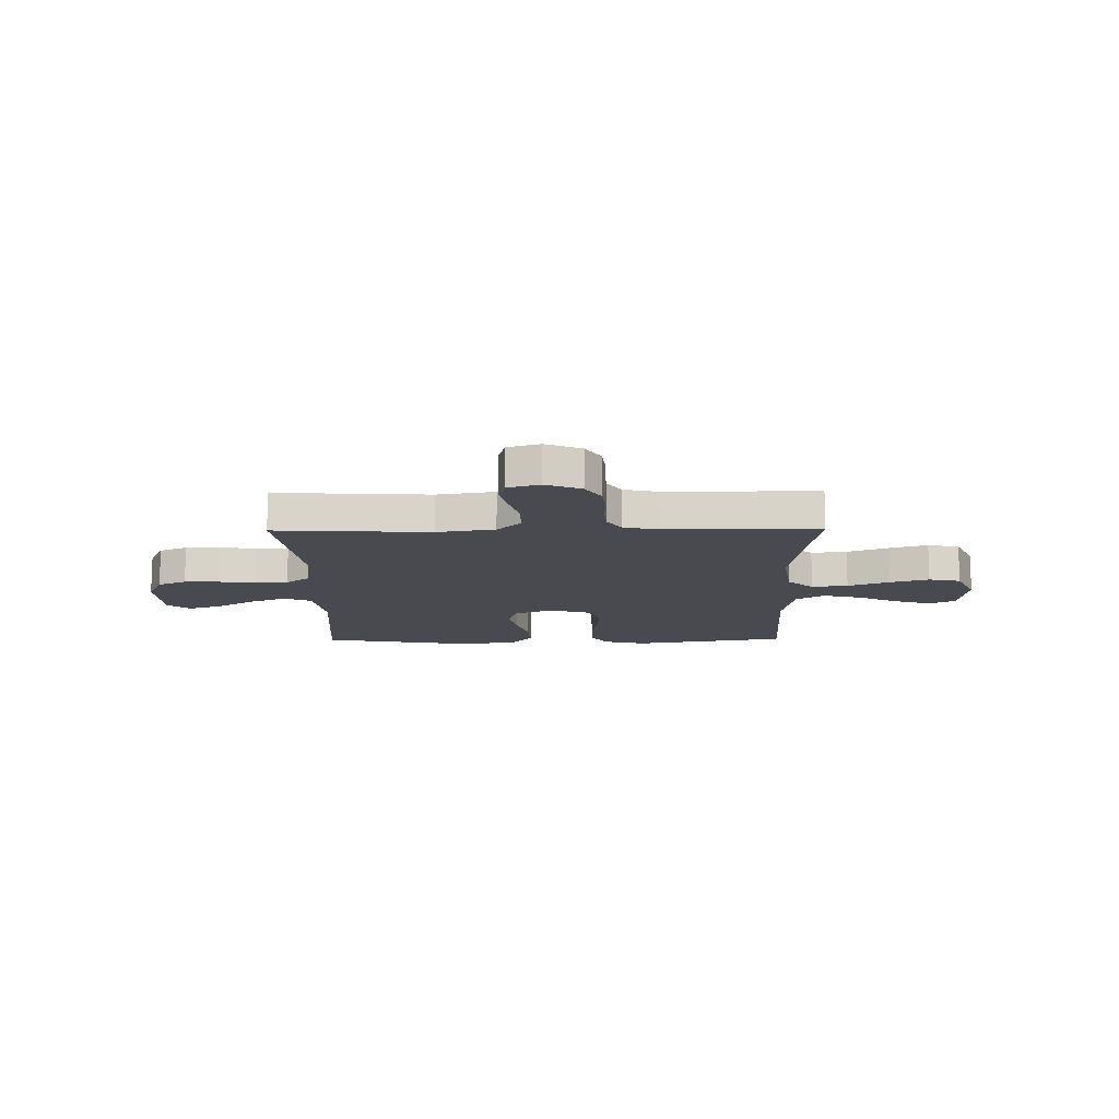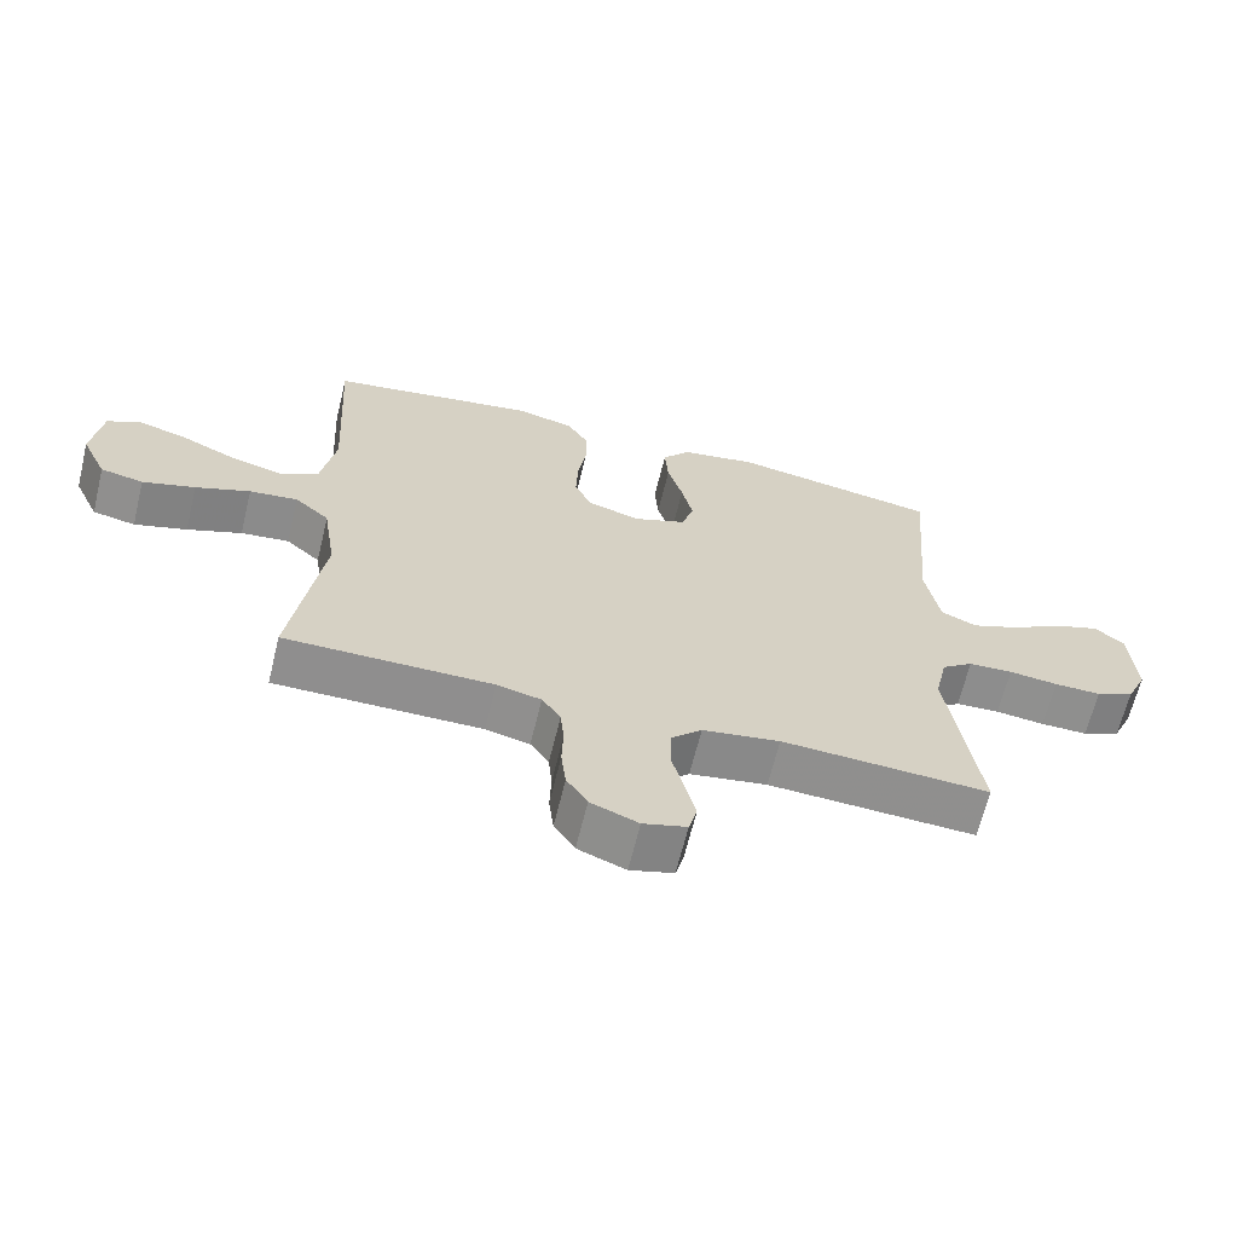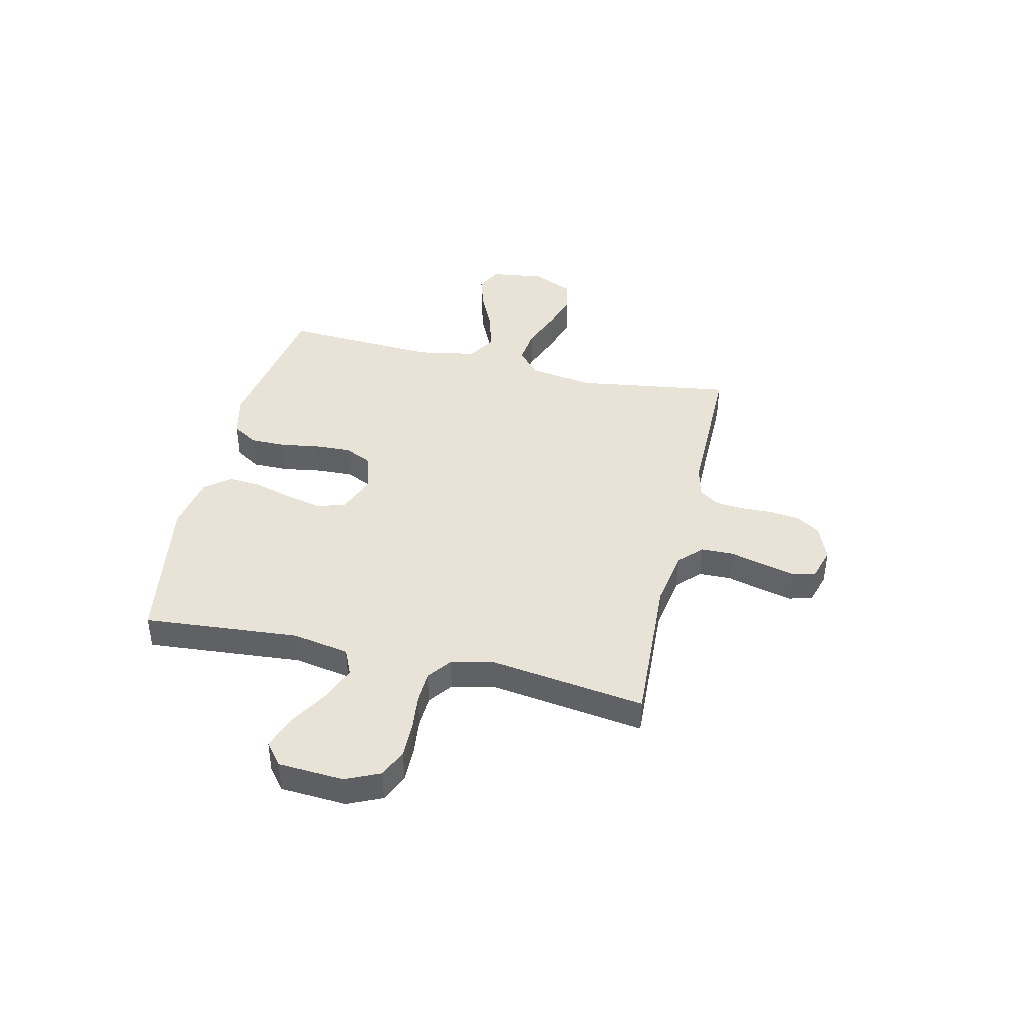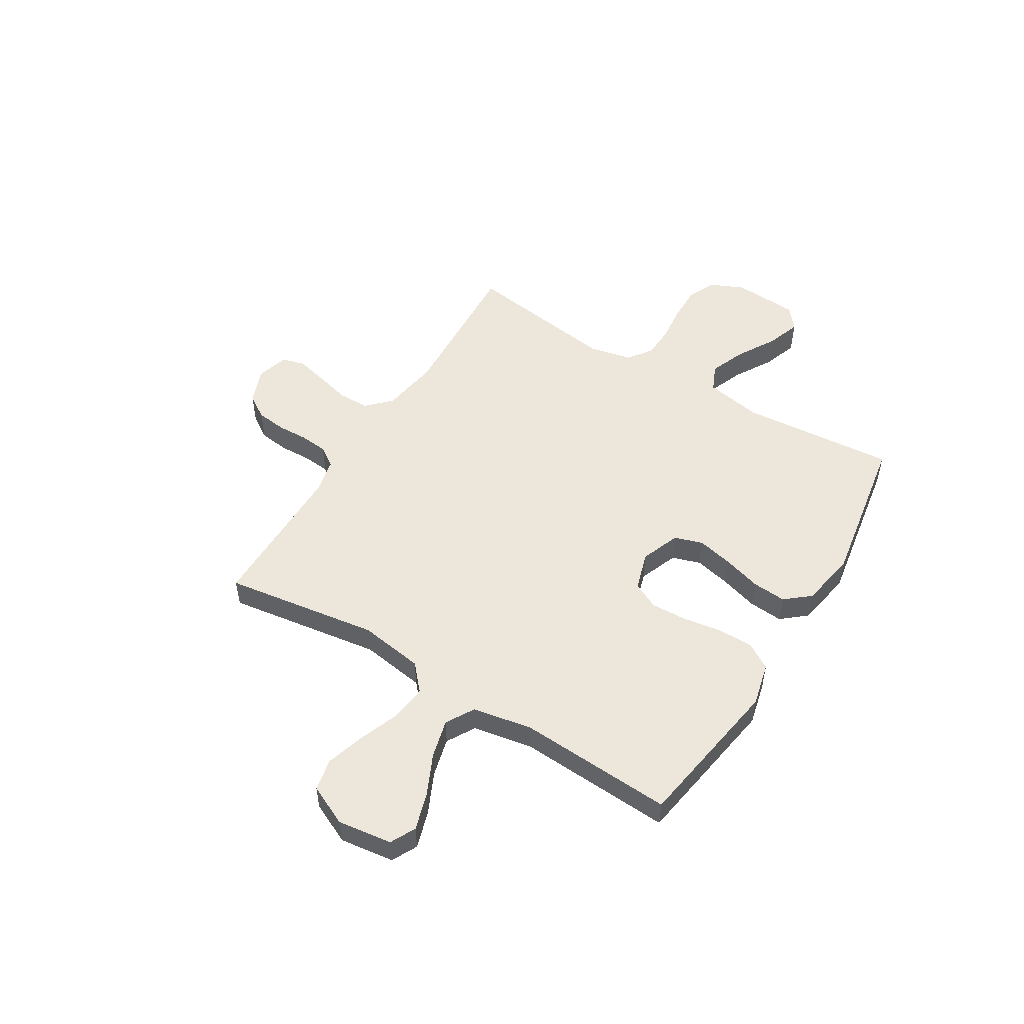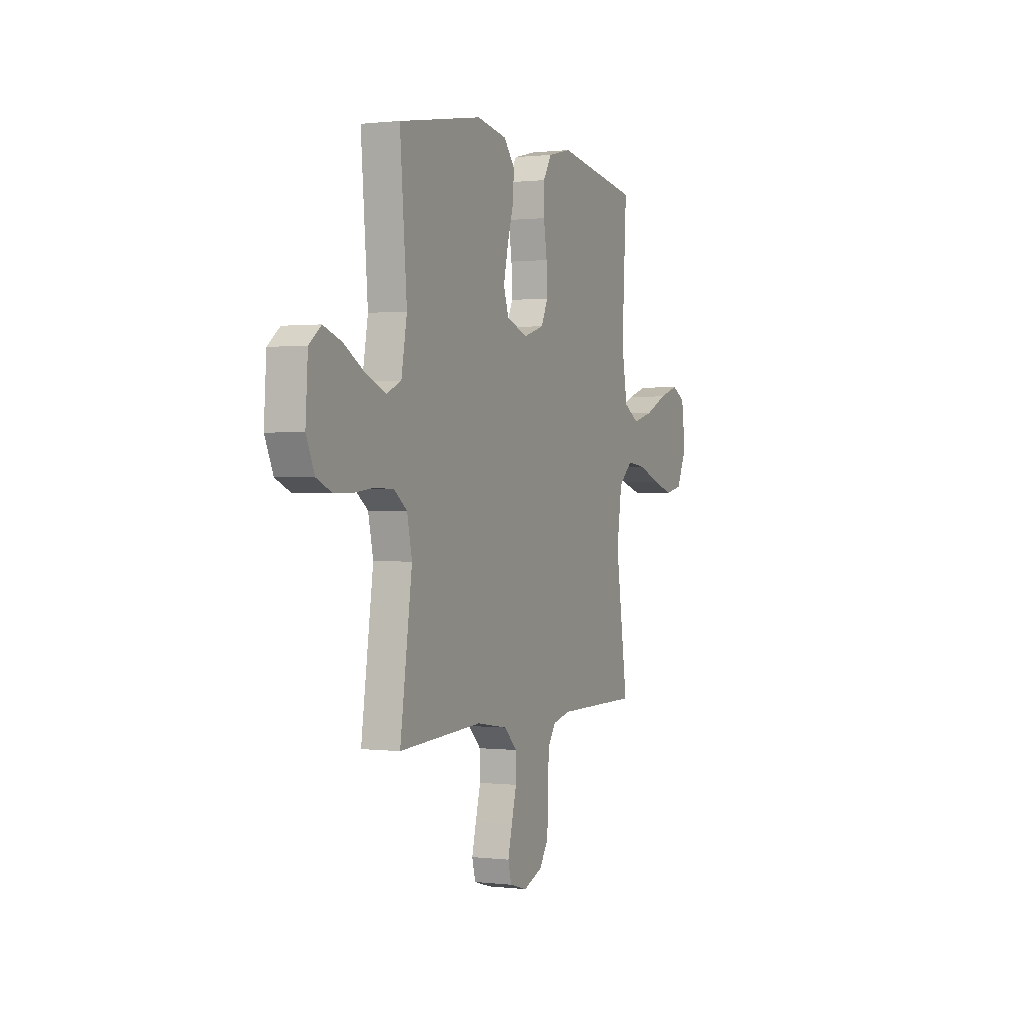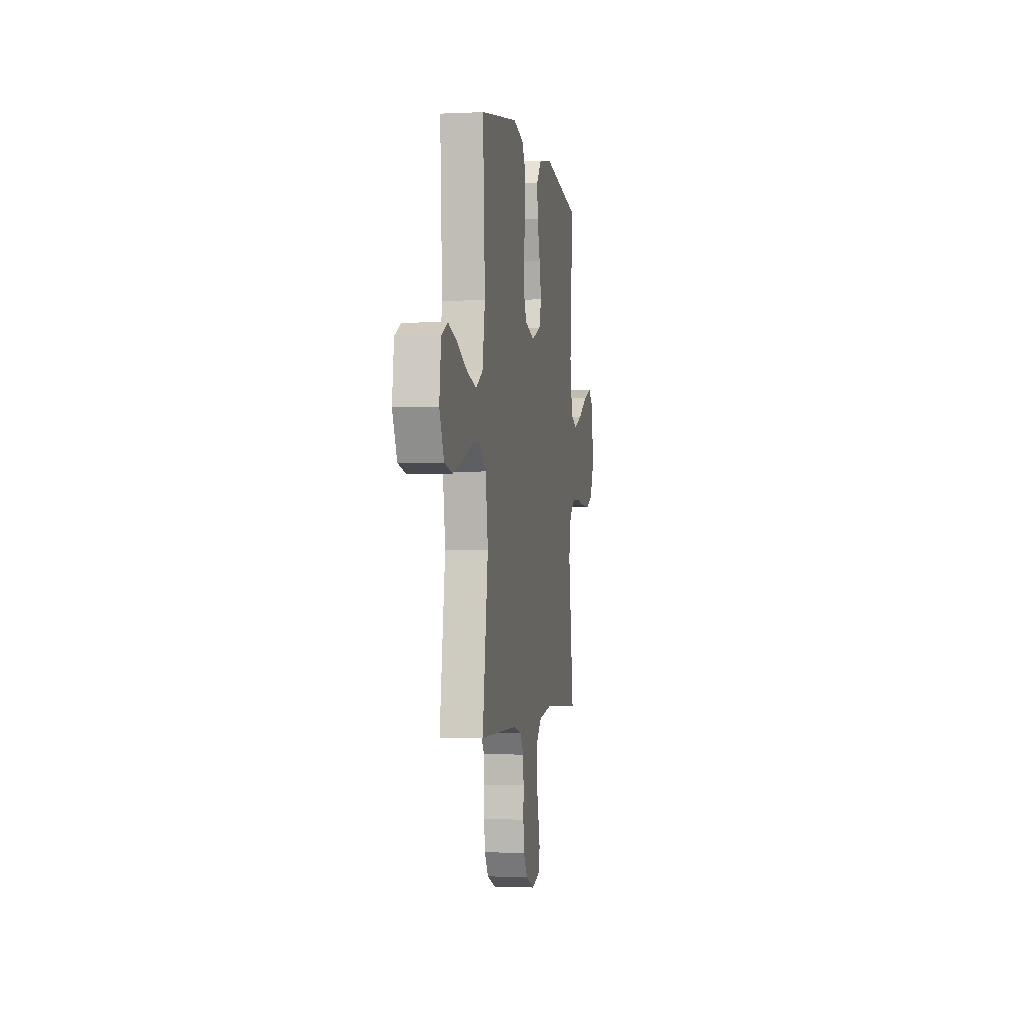
<metadata>
{"format":"obj","ext":"obj","renderer":"f3d","projection":"perspective","resolution":1024,"background":"white","views":[{"elev":-13.5,"azim":-179.3,"up":"+Y"},{"elev":-65.0,"azim":-13.7,"up":"+Z"},{"elev":41.5,"azim":103.1,"up":"+Y"},{"elev":51.7,"azim":-58.6,"up":"+Y"},{"elev":0.6,"azim":113.8,"up":"+Z"},{"elev":-1.9,"azim":-80.3,"up":"+Z"}]}
</metadata>
<code>
v 0.5 0.07 0.5
v 0.475 0.07 0.2
v 0.495 0.07 0.089
v 0.547 0.07 0.066
v 0.617 0.07 0.094
v 0.692 0.07 0.138
v 0.758 0.07 0.161
v 0.801 0.07 0.127
v 0.809 0.07 0
v 0.779 0.07 -0.066
v 0.724 0.07 -0.09
v 0.656 0.07 -0.089
v 0.585 0.07 -0.081
v 0.521 0.07 -0.084
v 0.475 0.07 -0.118
v 0.457 0.07 -0.2
v 0.5 0.07 -0.5
v 0.2 0.07 -0.484
v 0.088 0.07 -0.502
v 0.043 0.07 -0.546
v 0.042 0.07 -0.608
v 0.06 0.07 -0.675
v 0.075 0.07 -0.736
v 0.063 0.07 -0.782
v 0 0.07 -0.8
v -0.069 0.07 -0.773
v -0.099 0.07 -0.727
v -0.106 0.07 -0.668
v -0.104 0.07 -0.608
v -0.109 0.07 -0.554
v -0.136 0.07 -0.515
v -0.2 0.07 -0.5
v -0.5 0.07 -0.5
v -0.456 0.07 -0.2
v -0.475 0.07 -0.075
v -0.525 0.07 -0.031
v -0.595 0.07 -0.039
v -0.674 0.07 -0.069
v -0.75 0.07 -0.092
v -0.812 0.07 -0.079
v -0.849 0.07 0
v -0.835 0.07 0.105
v -0.786 0.07 0.13
v -0.714 0.07 0.108
v -0.634 0.07 0.071
v -0.559 0.07 0.052
v -0.504 0.07 0.084
v -0.483 0.07 0.2
v -0.5 0.07 0.5
v -0.2 0.07 0.548
v -0.116 0.07 0.528
v -0.085 0.07 0.478
v -0.085 0.07 0.409
v -0.097 0.07 0.334
v -0.1 0.07 0.264
v -0.075 0.07 0.212
v 0 0.07 0.189
v 0.076 0.07 0.218
v 0.094 0.07 0.273
v 0.078 0.07 0.343
v 0.056 0.07 0.417
v 0.051 0.07 0.483
v 0.091 0.07 0.531
v 0.2 0.07 0.55
v 0.5 0 0.5
v 0.475 0 0.2
v 0.495 0 0.089
v 0.547 0 0.066
v 0.617 0 0.094
v 0.692 0 0.138
v 0.758 0 0.161
v 0.801 0 0.127
v 0.809 0 0
v 0.779 0 -0.066
v 0.724 0 -0.09
v 0.656 0 -0.089
v 0.585 0 -0.081
v 0.521 0 -0.084
v 0.475 0 -0.118
v 0.457 0 -0.2
v 0.5 0 -0.5
v 0.2 0 -0.484
v 0.088 0 -0.502
v 0.043 0 -0.546
v 0.042 0 -0.608
v 0.06 0 -0.675
v 0.075 0 -0.736
v 0.063 0 -0.782
v 0 0 -0.8
v -0.069 0 -0.773
v -0.099 0 -0.727
v -0.106 0 -0.668
v -0.104 0 -0.608
v -0.109 0 -0.554
v -0.136 0 -0.515
v -0.2 0 -0.5
v -0.5 0 -0.5
v -0.456 0 -0.2
v -0.475 0 -0.075
v -0.525 0 -0.031
v -0.595 0 -0.039
v -0.674 0 -0.069
v -0.75 0 -0.092
v -0.812 0 -0.079
v -0.849 0 0
v -0.835 0 0.105
v -0.786 0 0.13
v -0.714 0 0.108
v -0.634 0 0.071
v -0.559 0 0.052
v -0.504 0 0.084
v -0.483 0 0.2
v -0.5 0 0.5
v -0.2 0 0.548
v -0.116 0 0.528
v -0.085 0 0.478
v -0.085 0 0.409
v -0.097 0 0.334
v -0.1 0 0.264
v -0.075 0 0.212
v 0 0 0.189
v 0.076 0 0.218
v 0.094 0 0.273
v 0.078 0 0.343
v 0.056 0 0.417
v 0.051 0 0.483
v 0.091 0 0.531
v 0.2 0 0.55
f 64 1 2
f 63 64 2
f 62 63 2
f 61 62 2
f 60 61 2
f 59 60 2 3
f 58 59 3
f 57 58 3 4
f 52 53 54
f 51 52 54
f 50 51 54
f 49 50 54
f 48 49 54
f 47 48 54 55
f 46 47 55 56
f 43 44 45
f 42 43 45
f 41 42 45
f 40 41 45
f 39 40 45
f 38 39 45
f 37 38 45
f 36 37 45 46
f 46 56 57
f 36 46 57
f 35 36 57
f 32 33 34
f 35 57 4
f 34 35 4
f 32 34 4
f 31 32 4
f 27 28 29
f 26 27 29
f 25 26 29
f 24 25 29
f 23 24 29
f 22 23 29
f 21 22 29
f 20 21 29 30
f 16 17 18
f 15 16 18 19
f 11 12 13
f 10 11 13
f 9 10 13
f 8 9 13
f 7 8 13
f 6 7 13
f 5 6 13
f 5 13 14
f 31 4 5
f 30 31 5
f 20 30 5
f 19 20 5
f 15 19 5
f 5 14 15
f 66 65 128
f 66 128 127
f 66 127 126
f 66 126 125
f 66 125 124
f 67 66 124 123
f 67 123 122
f 68 67 122 121
f 118 117 116
f 118 116 115
f 118 115 114
f 118 114 113
f 118 113 112
f 119 118 112 111
f 120 119 111 110
f 109 108 107
f 109 107 106
f 109 106 105
f 109 105 104
f 109 104 103
f 109 103 102
f 109 102 101
f 110 109 101 100
f 121 120 110
f 121 110 100
f 121 100 99
f 98 97 96
f 68 121 99
f 68 99 98
f 68 98 96
f 68 96 95
f 93 92 91
f 93 91 90
f 93 90 89
f 93 89 88
f 93 88 87
f 93 87 86
f 93 86 85
f 94 93 85 84
f 82 81 80
f 83 82 80 79
f 77 76 75
f 77 75 74
f 77 74 73
f 77 73 72
f 77 72 71
f 77 71 70
f 77 70 69
f 78 77 69
f 69 68 95
f 69 95 94
f 69 94 84
f 69 84 83
f 69 83 79
f 79 78 69
f 1 65 66 2
f 2 66 67 3
f 3 67 68 4
f 4 68 69 5
f 5 69 70 6
f 6 70 71 7
f 7 71 72 8
f 8 72 73 9
f 9 73 74 10
f 10 74 75 11
f 11 75 76 12
f 12 76 77 13
f 13 77 78 14
f 14 78 79 15
f 15 79 80 16
f 16 80 81 17
f 17 81 82 18
f 18 82 83 19
f 19 83 84 20
f 20 84 85 21
f 21 85 86 22
f 22 86 87 23
f 23 87 88 24
f 24 88 89 25
f 25 89 90 26
f 26 90 91 27
f 27 91 92 28
f 28 92 93 29
f 29 93 94 30
f 30 94 95 31
f 31 95 96 32
f 32 96 97 33
f 33 97 98 34
f 34 98 99 35
f 35 99 100 36
f 36 100 101 37
f 37 101 102 38
f 38 102 103 39
f 39 103 104 40
f 40 104 105 41
f 41 105 106 42
f 42 106 107 43
f 43 107 108 44
f 44 108 109 45
f 45 109 110 46
f 46 110 111 47
f 47 111 112 48
f 48 112 113 49
f 49 113 114 50
f 50 114 115 51
f 51 115 116 52
f 52 116 117 53
f 53 117 118 54
f 54 118 119 55
f 55 119 120 56
f 56 120 121 57
f 57 121 122 58
f 58 122 123 59
f 59 123 124 60
f 60 124 125 61
f 61 125 126 62
f 62 126 127 63
f 63 127 128 64
f 64 128 65 1

</code>
